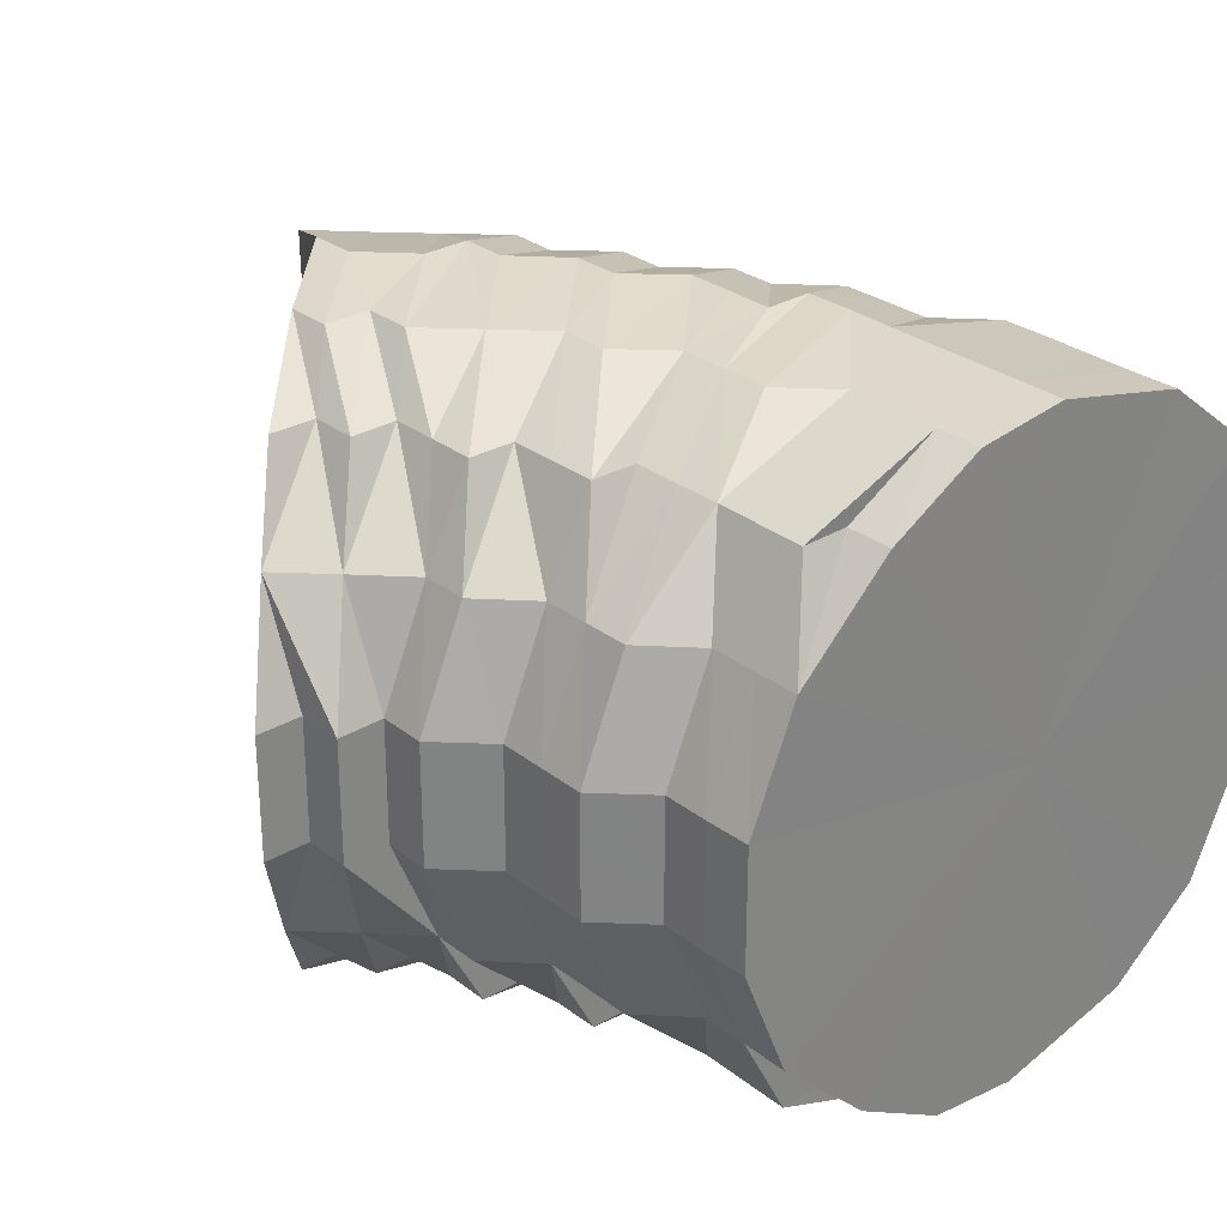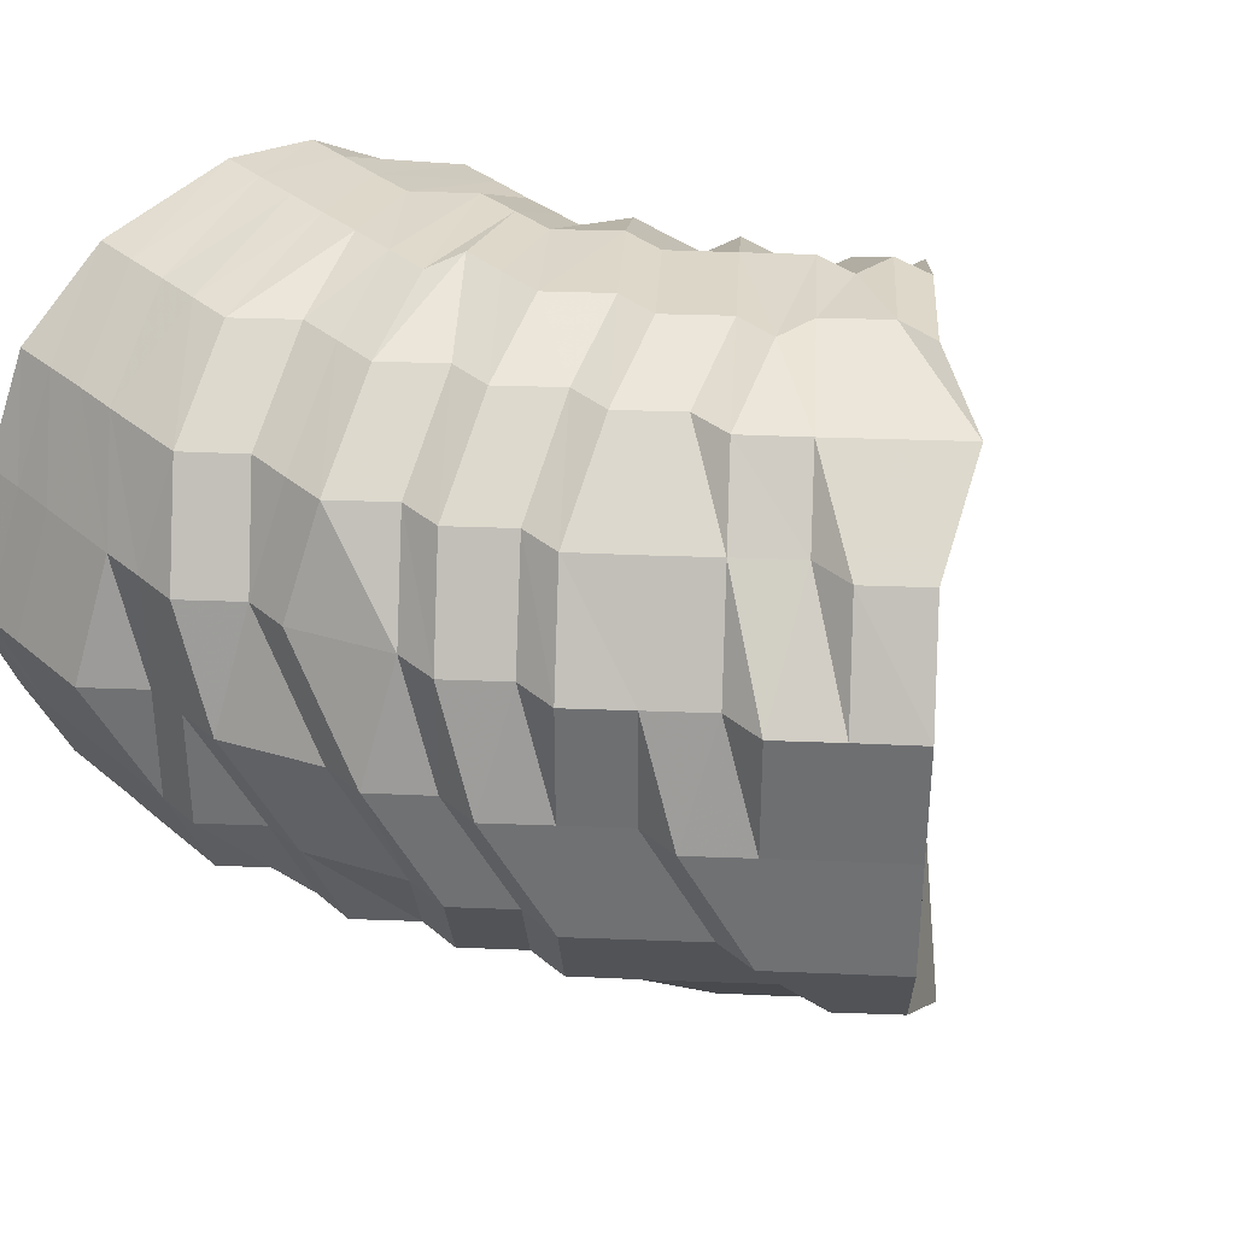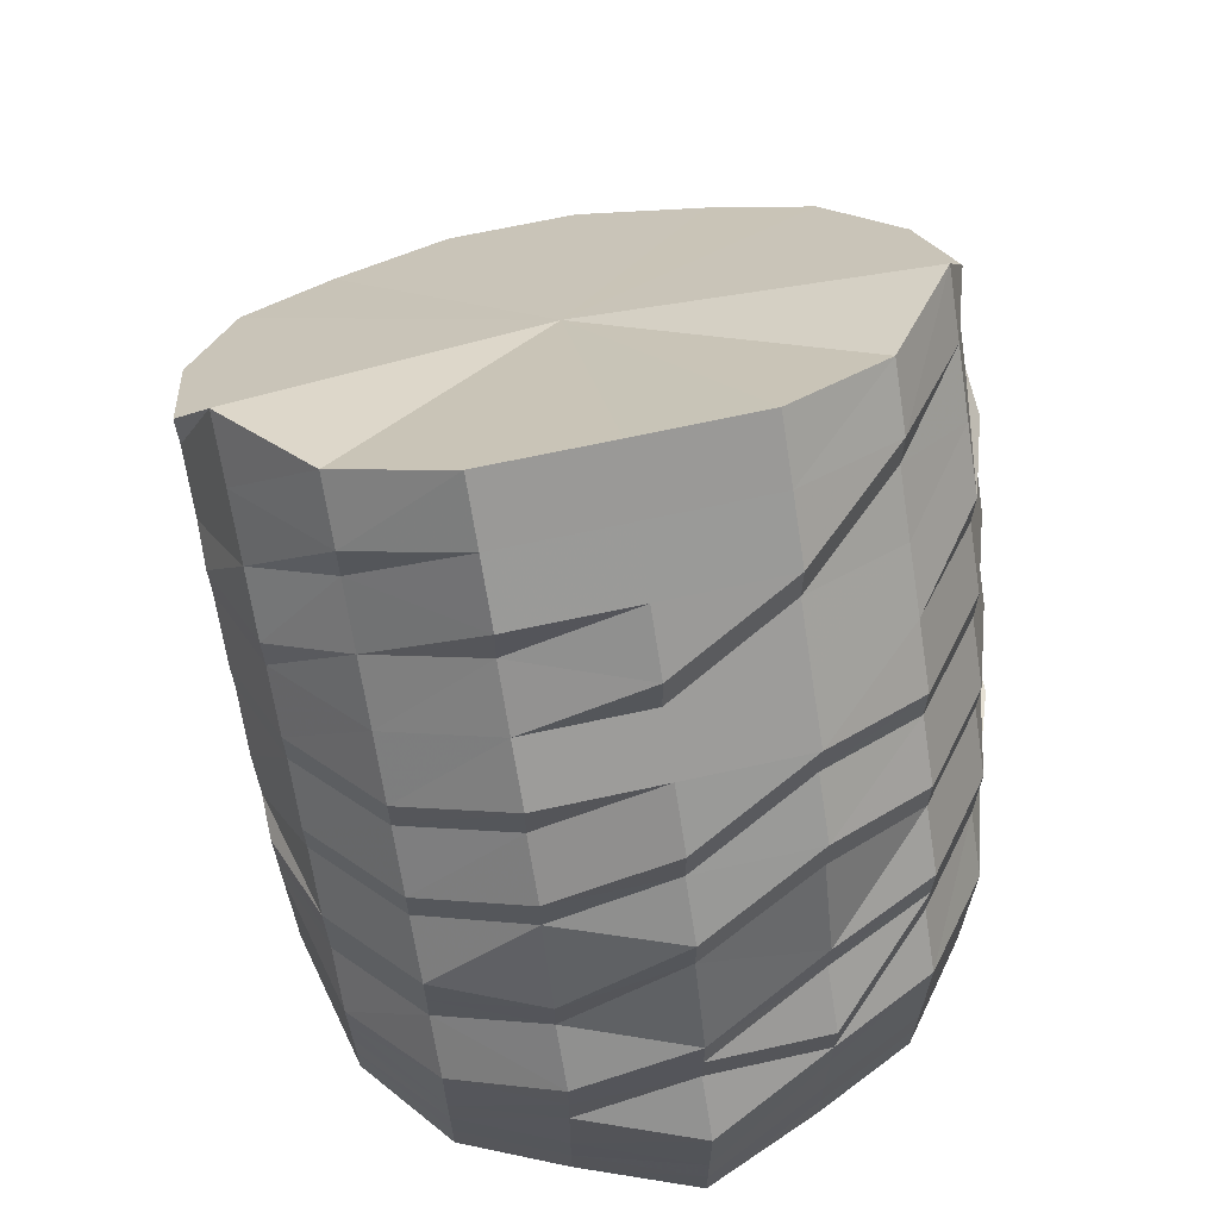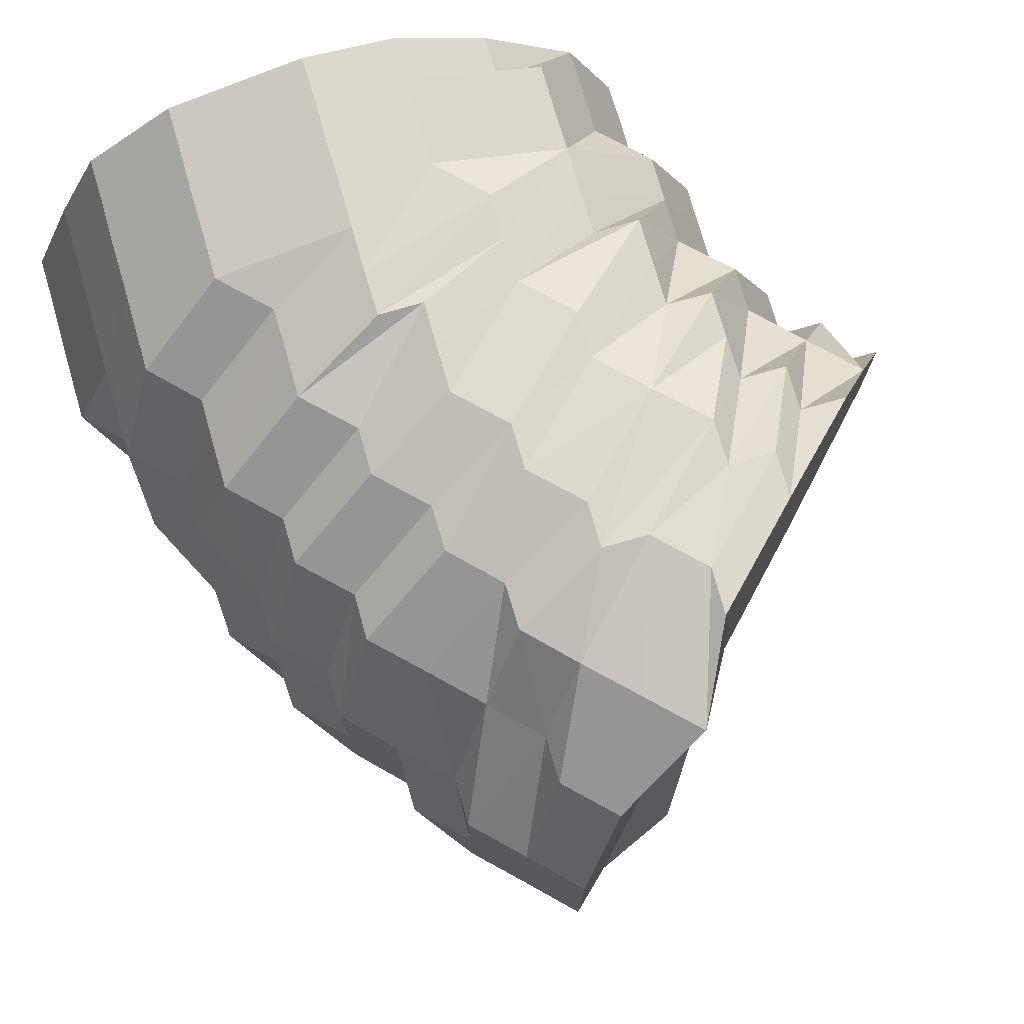
<metadata>
{"format":"obj","ext":"obj","renderer":"f3d","projection":"perspective","resolution":1024,"background":"white","views":[{"elev":28.9,"azim":-41.2,"up":"+Z"},{"elev":34.9,"azim":138.2,"up":"+Z"},{"elev":66.5,"azim":77.5,"up":"+Y"},{"elev":75.3,"azim":163.8,"up":"+Z"}]}
</metadata>
<code>
o 29535
v 2202 1871 9.121
v 2202 1871 9.121
v 2202 1871 9.095
v 2202 1871 9.095
v 2202 1871 9.073
v 2202 1871 9.095
v 2202 1871 9.073
v 2202 1871 9.057
v 2202 1871 9.073
v 2202 1871 9.121
v 2202 1871 9.095
v 2202 1871 9.073
v 2202 1871 9.146
v 2202 1871 9.121
v 2202 1871 9.146
v 2202 1871 9.121
v 2202 1871 9.146
v 2202 1871 9.146
v 2202 1871 9.168
v 2202 1871 9.168
v 2202 1871 9.168
v 2202 1871 9.146
v 2202 1871 9.168
v 2202 1871 9.184
v 2202 1871 9.184
v 2202 1871 9.184
v 2202 1871 9.168
v 2202 1871 9.184
v 2202 1871 9.191
v 2202 1871 9.191
v 2202 1871 9.191
v 2202 1871 9.184
v 2202 1871 9.191
v 2202 1871 9.189
v 2202 1871 9.189
v 2202 1871 9.189
v 2202 1871 9.191
v 2202 1871 9.189
v 2202 1871 9.177
v 2202 1871 9.177
v 2202 1871 9.177
v 2202 1871 9.189
v 2202 1871 9.177
v 2202 1871 9.158
v 2202 1871 9.158
v 2202 1871 9.158
v 2202 1871 9.134
v 2202 1871 9.134
v 2202 1871 9.134
v 2202 1871 9.108
v 2202 1871 9.134
v 2202 1871 9.083
v 2202 1871 9.108
v 2202 1871 9.108
v 2202 1871 9.158
v 2202 1871 9.134
v 2202 1871 9.177
v 2202 1871 9.108
v 2202 1871 9.189
v 2202 1871 9.177
v 2202 1871 9.158
v 2202 1871 9.177
v 2202 1871 9.191
v 2202 1871 9.184
v 2202 1871 9.191
v 2202 1871 9.189
v 2202 1871 9.168
v 2202 1871 9.184
v 2202 1871 9.191
v 2202 1871 9.146
v 2202 1871 9.168
v 2202 1871 9.184
v 2202 1871 9.189
v 2202 1871 9.191
v 2202 1871 9.177
v 2202 1870 9.158
v 2202 1870 9.177
v 2202 1871 9.189
v 2202 1870 9.134
v 2202 1870 9.158
v 2202 1870 9.108
v 2202 1870 9.134
v 2202 1870 9.108
v 2202 1870 9.083
v 2202 1870 9.108
v 2202 1870 9.083
v 2202 1871 9.083
v 2202 1870 9.064
v 2202 1870 9.083
v 2202 1871 9.064
v 2202 1871 9.108
v 2202 1871 9.134
v 2202 1871 9.083
v 2202 1871 9.064
v 2202 1871 9.083
v 2202 1871 9.064
v 2202 1870 9.064
v 2202 1870 9.083
v 2202 1871 9.053
v 2202 1871 9.083
v 2202 1871 9.108
v 2202 1871 9.064
v 2202 1871 9.064
v 2202 1871 9.083
v 2202 1871 9.083
v 2202 1871 9.083
v 2202 1871 9.108
v 2202 1871 9.134
v 2202 1871 9.134
v 2202 1871 9.158
v 2202 1871 9.064
v 2202 1871 9.064
v 2202 1871 9.064
v 2202 1871 9.064
v 2202 1871 9.053
v 2202 1871 9.053
v 2202 1871 9.064
v 2202 1871 9.053
v 2202 1871 9.053
v 2202 1871 9.064
v 2202 1871 9.053
v 2202 1871 9.121
v 2202 1871 9.05
v 2202 1871 9.05
v 2202 1871 9.05
v 2202 1871 9.05
v 2202 1871 9.053
v 2202 1871 9.05
v 2202 1871 9.057
v 2202 1871 9.05
v 2202 1871 9.057
v 2202 1871 9.057
v 2202 1871 9.057
v 2202 1871 9.073
v 2202 1871 9.095
v 2202 1871 9.057
v 2202 1871 9.073
v 2202 1871 9.095
v 2202 1871 9.121
v 2202 1871 9.146
v 2202 1871 9.121
v 2202 1871 9.095
v 2202 1871 9.073
v 2202 1871 9.168
v 2202 1871 9.146
v 2202 1871 9.121
v 2202 1871 9.095
v 2202 1871 9.184
v 2202 1871 9.168
v 2202 1871 9.146
v 2202 1871 9.121
v 2202 1871 9.191
v 2202 1871 9.184
v 2202 1871 9.168
v 2202 1871 9.146
v 2202 1871 9.191
v 2202 1871 9.184
v 2202 1871 9.168
v 2202 1871 9.121
v 2202 1871 9.146
v 2202 1871 9.095
v 2202 1871 9.073
v 2202 1871 9.095
v 2202 1871 9.121
v 2202 1871 9.057
v 2202 1871 9.073
v 2202 1871 9.057
v 2202 1871 9.05
v 2202 1871 9.05
v 2202 1871 9.057
v 2202 1871 9.073
v 2202 1871 9.053
v 2202 1871 9.05
v 2202 1871 9.095
v 2202 1871 9.057
v 2202 1871 9.073
v 2202 1871 9.121
v 2202 1871 9.05
v 2202 1871 9.053
v 2202 1870 9.064
v 2202 1870 9.064
v 2202 1870 9.053
v 2202 1871 9.05
v 2202 1871 9.053
v 2202 1871 9.057
v 2202 1871 9.057
v 2202 1871 9.05
v 2202 1871 9.073
v 2202 1871 9.057
v 2202 1871 9.095
v 2202 1871 9.073
v 2202 1871 9.095
v 2202 1871 9.121
v 2202 1870 9.057
v 2202 1871 9.146
v 2202 1870 9.095
v 2202 1870 9.121
v 2202 1870 9.146
v 2202 1870 9.121
v 2202 1871 9.146
v 2202 1871 9.168
v 2202 1871 9.168
v 2202 1871 9.184
v 2202 1870 9.168
v 2202 1870 9.184
v 2202 1870 9.184
v 2202 1871 9.191
v 2202 1870 9.191
v 2202 1870 9.191
v 2202 1870 9.189
v 2202 1870 9.189
v 2202 1870 9.189
v 2202 1870 9.177
v 2202 1870 9.177
v 2202 1870 9.177
v 2202 1870 9.158
v 2202 1870 9.134
v 2202 1870 9.134
v 2202 1870 9.108
v 2202 1870 9.158
v 2202 1870 9.177
v 2202 1870 9.134
v 2202 1870 9.108
v 2202 1870 9.108
v 2202 1870 9.083
v 2202 1870 9.083
v 2202 1870 9.083
v 2202 1870 9.064
v 2202 1870 9.083
v 2202 1870 9.053
v 2202 1870 9.053
v 2202 1870 9.083
v 2202 1870 9.064
v 2202 1870 9.083
v 2202 1870 9.064
v 2202 1870 9.053
v 2202 1870 9.064
v 2202 1870 9.064
v 2202 1870 9.064
v 2202 1870 9.053
v 2202 1870 9.053
v 2202 1871 9.05
v 2202 1871 9.053
v 2202 1870 9.053
v 2202 1870 9.053
v 2202 1870 9.05
v 2202 1871 9.05
v 2202 1870 9.05
v 2202 1871 9.057
v 2202 1870 9.057
v 2202 1870 9.05
v 2202 1870 9.057
v 2202 1870 9.073
v 2202 1870 9.073
v 2202 1870 9.095
v 2202 1870 9.073
v 2202 1870 9.095
v 2202 1870 9.121
v 2202 1870 9.095
v 2202 1870 9.057
v 2202 1870 9.073
v 2202 1870 9.095
v 2202 1870 9.121
v 2202 1870 9.121
v 2202 1870 9.05
v 2202 1870 9.057
v 2202 1870 9.073
v 2202 1870 9.05
v 2202 1870 9.057
v 2202 1870 9.05
v 2202 1870 9.073
v 2202 1870 9.057
v 2202 1870 9.05
v 2202 1870 9.095
v 2202 1870 9.053
v 2202 1870 9.121
v 2202 1870 9.121
v 2202 1870 9.064
v 2202 1870 9.064
v 2202 1870 9.064
v 2202 1870 9.083
v 2202 1870 9.083
v 2202 1870 9.108
v 2202 1870 9.134
v 2202 1870 9.158
v 2202 1870 9.158
v 2202 1870 9.134
v 2202 1870 9.177
v 2202 1870 9.158
v 2202 1870 9.177
v 2202 1870 9.177
v 2202 1870 9.189
v 2202 1870 9.177
v 2202 1870 9.189
v 2202 1870 9.191
v 2202 1870 9.189
v 2202 1870 9.189
v 2202 1870 9.191
v 2202 1870 9.184
v 2202 1870 9.191
v 2202 1870 9.191
v 2202 1870 9.189
v 2202 1870 9.184
v 2202 1870 9.184
v 2202 1870 9.168
v 2202 1870 9.191
v 2202 1870 9.168
v 2202 1870 9.146
v 2202 1870 9.146
v 2202 1870 9.146
v 2202 1870 9.168
v 2202 1870 9.184
v 2202 1870 9.146
v 2202 1870 9.168
v 2202 1870 9.146
v 2202 1870 9.168
v 2202 1870 9.184
v 2202 1871 9.108
v 2202 1871 9.134
v 2202 1871 9.134
v 2202 1871 9.108
v 2202 1871 9.134
v 2202 1871 9.134
v 2202 1871 9.108
v 2202 1871 9.108
v 2202 1871 9.134
v 2202 1871 9.064
v 2202 1871 9.064
v 2202 1871 9.083
v 2202 1870 9.064
v 2202 1870 9.064
v 2202 1870 9.083
v 2202 1871 9.057
v 2202 1871 9.05
v 2202 1871 9.05
v 2202 1871 9.05
v 2202 1871 9.053
v 2202 1870 9.053
v 2202 1870 9.064
v 2202 1870 9.064
v 2202 1870 9.064
v 2202 1870 9.083
v 2202 1870 9.177
v 2202 1870 9.177
v 2202 1870 9.189
v 2202 1870 9.177
v 2202 1870 9.177
v 2202 1870 9.189
v 2202 1871 9.121
v 2202 1871 9.095
v 2202 1871 9.073
v 2202 1871 9.146
v 2202 1871 9.057
v 2202 1871 9.168
v 2202 1871 9.05
v 2202 1871 9.053
v 2202 1871 9.184
v 2202 1871 9.191
v 2202 1871 9.189
v 2202 1871 9.177
v 2202 1871 9.158
v 2202 1871 9.134
v 2202 1871 9.108
v 2202 1871 9.083
v 2202 1871 9.064
f 1 2 3
f 3 4 5
f 2 4 6
f 5 7 8
f 4 7 9
f 2 10 4
f 4 11 7
f 10 11 4
f 11 12 7
f 13 10 2
f 10 14 11
f 15 13 2
f 15 2 16
f 17 15 1
f 13 18 10
f 18 14 10
f 19 13 15
f 20 18 13
f 19 20 13
f 21 19 15
f 21 15 22
f 23 21 17
f 24 19 21
f 25 20 19
f 24 25 19
f 26 24 21
f 26 21 27
f 28 26 23
f 29 24 26
f 30 25 24
f 29 30 24
f 31 29 26
f 31 26 32
f 33 31 28
f 34 29 31
f 35 30 29
f 34 35 29
f 36 34 31
f 36 31 37
f 38 36 33
f 39 34 36
f 40 35 34
f 39 40 34
f 41 39 36
f 41 36 42
f 43 41 38
f 44 41 43
f 45 39 41
f 45 40 39
f 46 45 41
f 47 45 46
f 48 47 44
f 47 49 45
f 50 51 47
f 52 50 53
f 54 53 48
f 49 55 45
f 45 55 40
f 49 56 55
f 55 57 40
f 40 57 35
f 58 56 49
f 57 59 35
f 35 59 30
f 55 60 57
f 57 60 59
f 56 61 55
f 55 61 60
f 61 62 60
f 60 62 59
f 59 63 30
f 30 63 25
f 63 64 25
f 25 64 20
f 59 65 63
f 63 65 64
f 62 66 59
f 59 66 65
f 64 67 20
f 20 67 18
f 65 68 64
f 64 68 67
f 66 69 65
f 65 69 68
f 67 70 18
f 18 70 14
f 68 71 67
f 67 71 70
f 69 72 68
f 68 72 71
f 66 73 69
f 69 74 72
f 73 74 69
f 75 73 66
f 62 75 66
f 76 75 62
f 61 76 62
f 75 77 73
f 76 77 75
f 73 78 74
f 77 78 73
f 79 76 61
f 56 79 61
f 76 80 77
f 81 79 56
f 58 81 56
f 79 82 76
f 82 80 76
f 81 83 79
f 83 82 79
f 84 83 81
f 84 81 58
f 83 85 82
f 84 86 83
f 86 85 83
f 87 84 58
f 88 86 89
f 90 84 87
f 91 58 92
f 93 58 91
f 94 87 93
f 95 87 58
f 96 90 87
f 90 97 98
f 99 90 96
f 100 95 53
f 100 53 101
f 102 95 100
f 102 103 104
f 105 100 101
f 106 101 107
f 107 101 108
f 108 109 110
f 111 100 105
f 112 113 106
f 113 111 105
f 111 114 100
f 114 102 100
f 115 111 113
f 116 102 114
f 116 117 102
f 118 114 111
f 118 116 114
f 115 118 111
f 119 115 113
f 119 113 120
f 121 119 120
f 121 120 122
f 123 119 121
f 124 115 119
f 123 124 119
f 125 118 115
f 124 125 115
f 126 123 127
f 125 128 118
f 128 116 118
f 8 129 126
f 129 123 130
f 7 129 131
f 7 12 129
f 129 132 123
f 12 132 129
f 132 124 123
f 132 133 124
f 133 125 124
f 12 134 132
f 134 133 132
f 135 134 12
f 11 135 12
f 14 135 11
f 133 136 125
f 136 128 125
f 134 137 133
f 137 136 133
f 135 138 134
f 138 137 134
f 14 139 135
f 139 138 135
f 70 139 14
f 70 140 139
f 71 140 70
f 139 141 138
f 140 141 139
f 138 142 137
f 141 142 138
f 142 143 137
f 137 143 136
f 71 144 140
f 72 144 71
f 140 145 141
f 144 145 140
f 141 146 142
f 145 146 141
f 142 147 143
f 146 147 142
f 72 148 144
f 74 148 72
f 144 149 145
f 148 149 144
f 145 150 146
f 149 150 145
f 146 151 147
f 150 151 146
f 74 152 148
f 78 152 74
f 148 153 149
f 152 153 148
f 149 154 150
f 153 154 149
f 150 155 151
f 154 155 150
f 152 156 153
f 78 156 152
f 153 157 154
f 156 157 153
f 154 158 155
f 157 158 154
f 155 159 151
f 158 160 155
f 155 160 159
f 151 159 161
f 151 161 147
f 147 161 162
f 147 162 143
f 159 163 161
f 160 164 159
f 159 164 163
f 143 162 165
f 143 165 136
f 136 165 128
f 161 166 162
f 161 163 166
f 162 167 165
f 162 166 167
f 165 168 128
f 165 167 168
f 128 168 116
f 167 169 168
f 168 169 116
f 166 170 167
f 167 170 169
f 166 171 170
f 163 171 166
f 169 172 116
f 116 172 117
f 172 96 117
f 172 99 96
f 169 173 172
f 173 99 172
f 170 173 169
f 163 174 171
f 164 174 163
f 171 175 170
f 170 175 173
f 174 176 171
f 171 176 175
f 164 177 174
f 173 178 99
f 175 178 173
f 178 179 99
f 99 179 90
f 179 180 90
f 179 181 180
f 179 182 181
f 178 183 184
f 175 185 178
f 185 186 183
f 185 187 178
f 176 185 175
f 176 188 185
f 188 189 185
f 190 188 176
f 174 190 176
f 188 191 189
f 177 190 174
f 190 192 188
f 192 191 188
f 177 193 190
f 193 192 190
f 191 194 189
f 195 193 177
f 192 196 191
f 193 197 192
f 197 196 192
f 198 197 193
f 195 198 193
f 197 199 196
f 200 195 177
f 200 177 164
f 160 200 164
f 201 200 160
f 158 201 160
f 202 195 200
f 201 202 200
f 203 201 158
f 202 204 195
f 204 198 195
f 157 203 158
f 205 202 201
f 203 205 201
f 206 204 202
f 205 206 202
f 207 203 157
f 156 207 157
f 208 205 203
f 207 208 203
f 209 206 205
f 208 209 205
f 210 207 156
f 78 210 156
f 211 208 207
f 210 211 207
f 212 209 208
f 211 212 208
f 213 211 210
f 213 212 211
f 214 210 78
f 214 213 210
f 215 214 78
f 77 215 78
f 80 215 77
f 80 214 215
f 80 216 214
f 216 213 214
f 217 216 80
f 82 217 80
f 85 217 82
f 217 218 216
f 85 219 217
f 219 218 217
f 216 220 213
f 218 220 216
f 220 221 213
f 213 221 212
f 218 222 220
f 219 223 218
f 223 222 218
f 223 224 222
f 225 223 219
f 225 226 223
f 227 225 219
f 228 226 229
f 230 231 228
f 227 219 85
f 232 227 85
f 86 232 85
f 233 234 227
f 235 232 86
f 235 227 232
f 236 233 237
f 237 238 227
f 235 237 227
f 239 235 86
f 181 239 86
f 240 237 235
f 182 239 181
f 240 241 237
f 242 182 243
f 244 235 239
f 182 244 239
f 245 240 235
f 244 245 235
f 246 244 182
f 247 246 182
f 248 245 244
f 246 248 244
f 194 246 247
f 249 194 242
f 250 248 246
f 194 250 246
f 248 251 245
f 251 240 245
f 250 252 248
f 252 251 248
f 253 250 194
f 191 253 194
f 196 253 191
f 253 254 250
f 254 252 250
f 196 255 253
f 255 254 253
f 199 255 196
f 254 256 252
f 255 257 254
f 257 256 254
f 258 257 255
f 199 258 255
f 257 259 256
f 256 260 252
f 252 260 251
f 256 261 260
f 259 261 256
f 259 262 261
f 258 263 257
f 263 259 257
f 263 264 259
f 260 265 251
f 251 265 240
f 265 241 240
f 260 266 265
f 261 266 260
f 261 267 266
f 266 268 265
f 265 268 241
f 266 269 268
f 268 270 241
f 271 272 266
f 272 273 268
f 274 271 261
f 273 275 241
f 271 272 276
f 272 273 276
f 274 271 276
f 273 275 276
f 277 274 259
f 277 274 276
f 275 278 276
f 275 278 279
f 279 280 281
f 278 282 276
f 282 283 223
f 282 283 276
f 283 284 276
f 283 284 222
f 284 285 276
f 284 285 286
f 222 287 286
f 222 286 220
f 220 286 221
f 286 288 221
f 286 289 288
f 289 290 288
f 285 291 290
f 285 291 276
f 221 288 292
f 221 292 212
f 212 292 209
f 293 294 292
f 292 295 209
f 209 295 206
f 292 296 295
f 291 297 296
f 291 297 276
f 296 298 295
f 295 299 206
f 295 298 299
f 206 299 204
f 297 300 276
f 297 300 301
f 296 301 298
f 296 302 301
f 300 303 276
f 300 303 304
f 303 305 276
f 301 306 304
f 303 305 307
f 305 308 276
f 308 277 276
f 308 277 263
f 305 308 309
f 309 310 263
f 309 263 258
f 307 311 309
f 304 312 307
f 313 309 258
f 307 309 313
f 313 258 199
f 304 307 314
f 314 307 313
f 315 313 199
f 314 313 315
f 315 199 197
f 198 315 197
f 316 315 198
f 316 314 315
f 204 316 198
f 299 316 204
f 317 314 316
f 299 317 316
f 317 304 314
f 298 317 299
f 301 304 317
f 298 301 317
f 318 319 320
f 321 322 323
f 324 325 326
f 327 328 329
f 330 331 332
f 333 334 335
f 336 334 337
f 338 339 340
f 340 341 342
f 343 344 345
f 346 347 348
f 349 350 122
f 350 351 122
f 352 349 122
f 351 353 122
f 354 352 122
f 353 355 122
f 355 356 122
f 357 354 122
f 358 357 122
f 359 358 122
f 360 359 122
f 361 360 122
f 362 361 122
f 363 362 122
f 364 363 122
f 365 364 122

</code>
